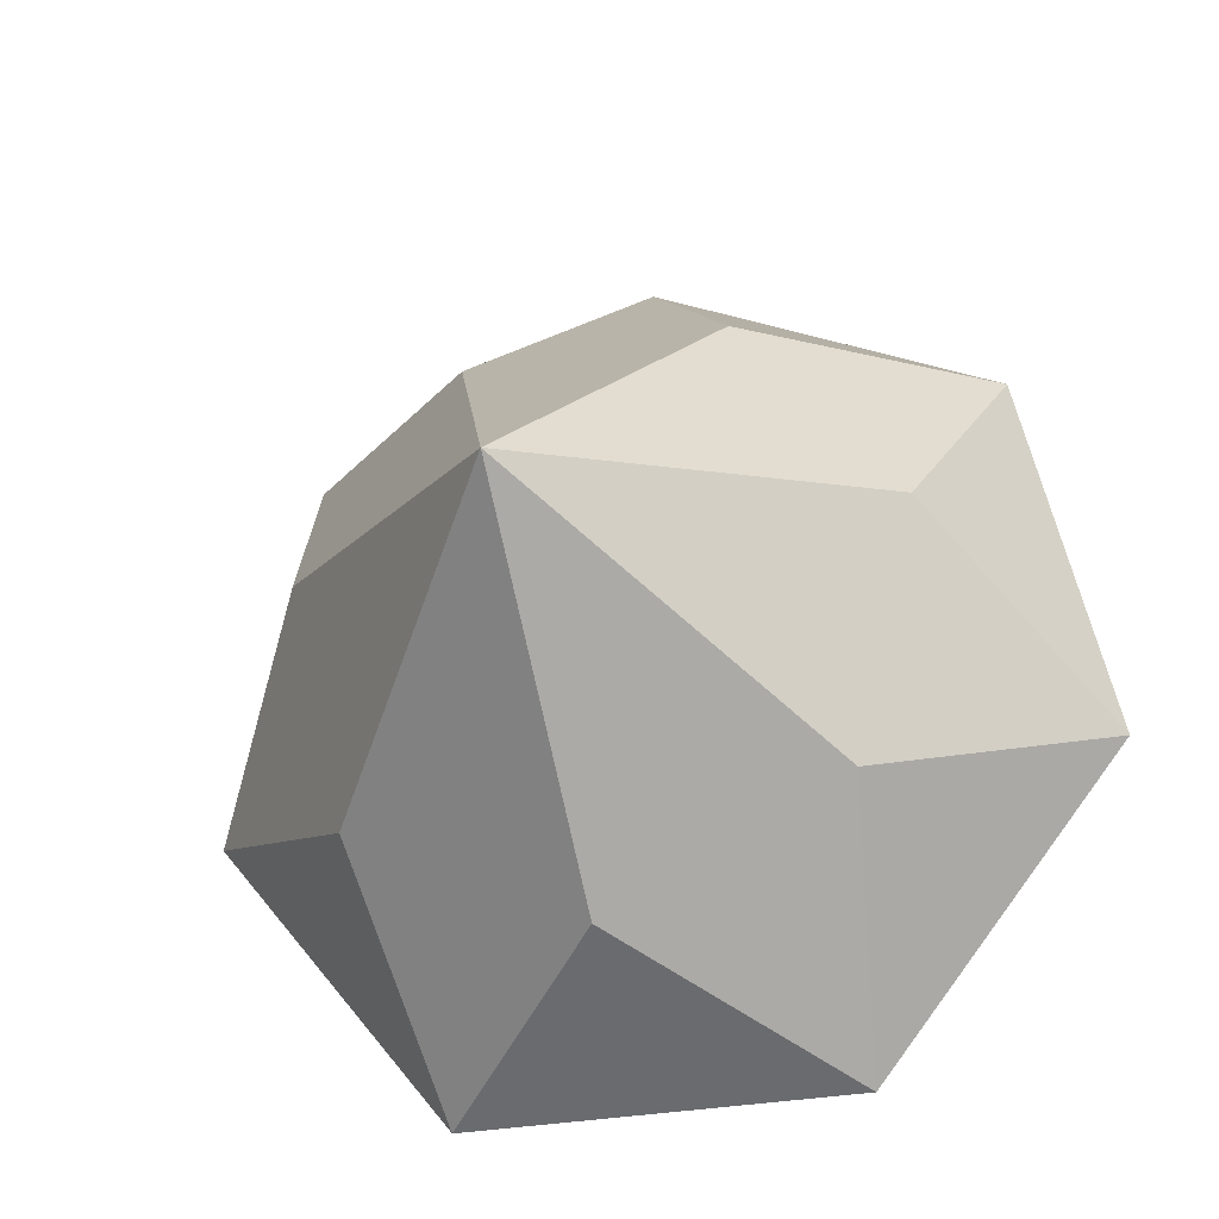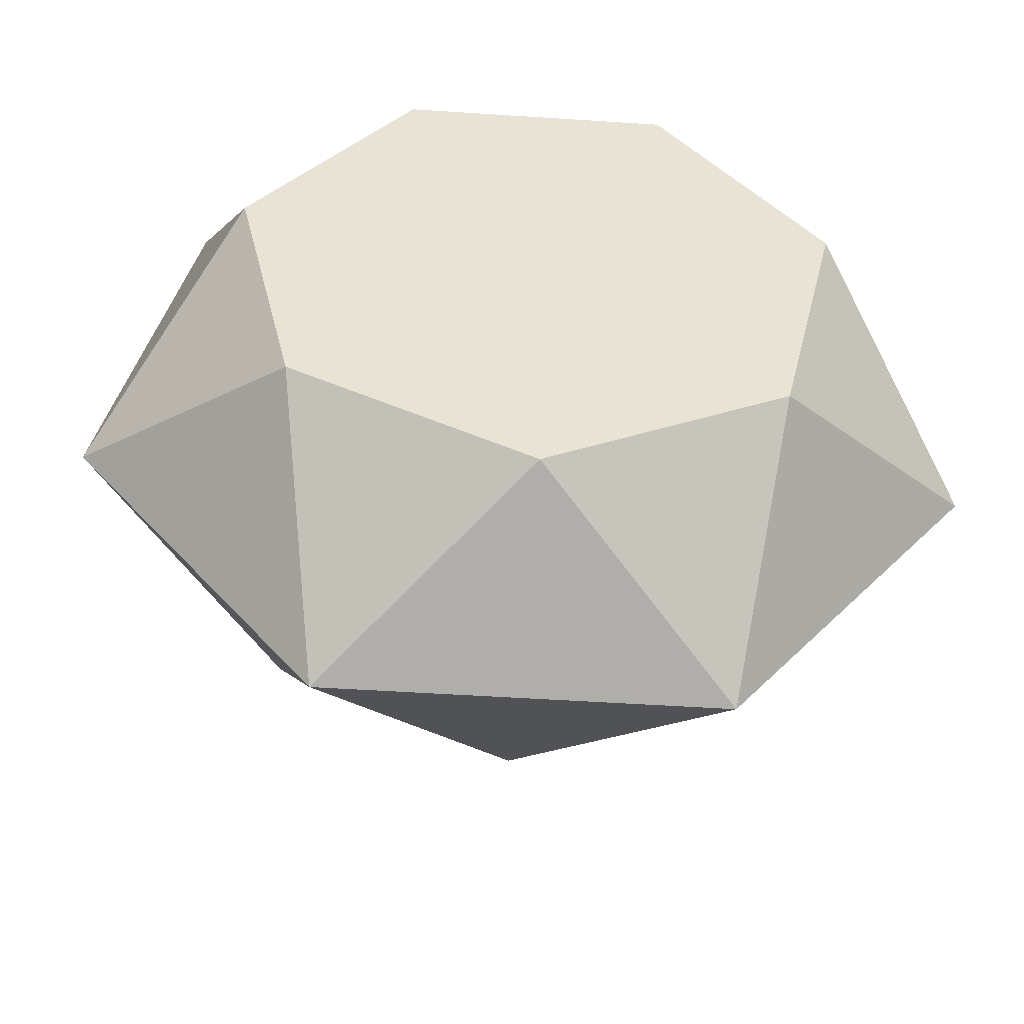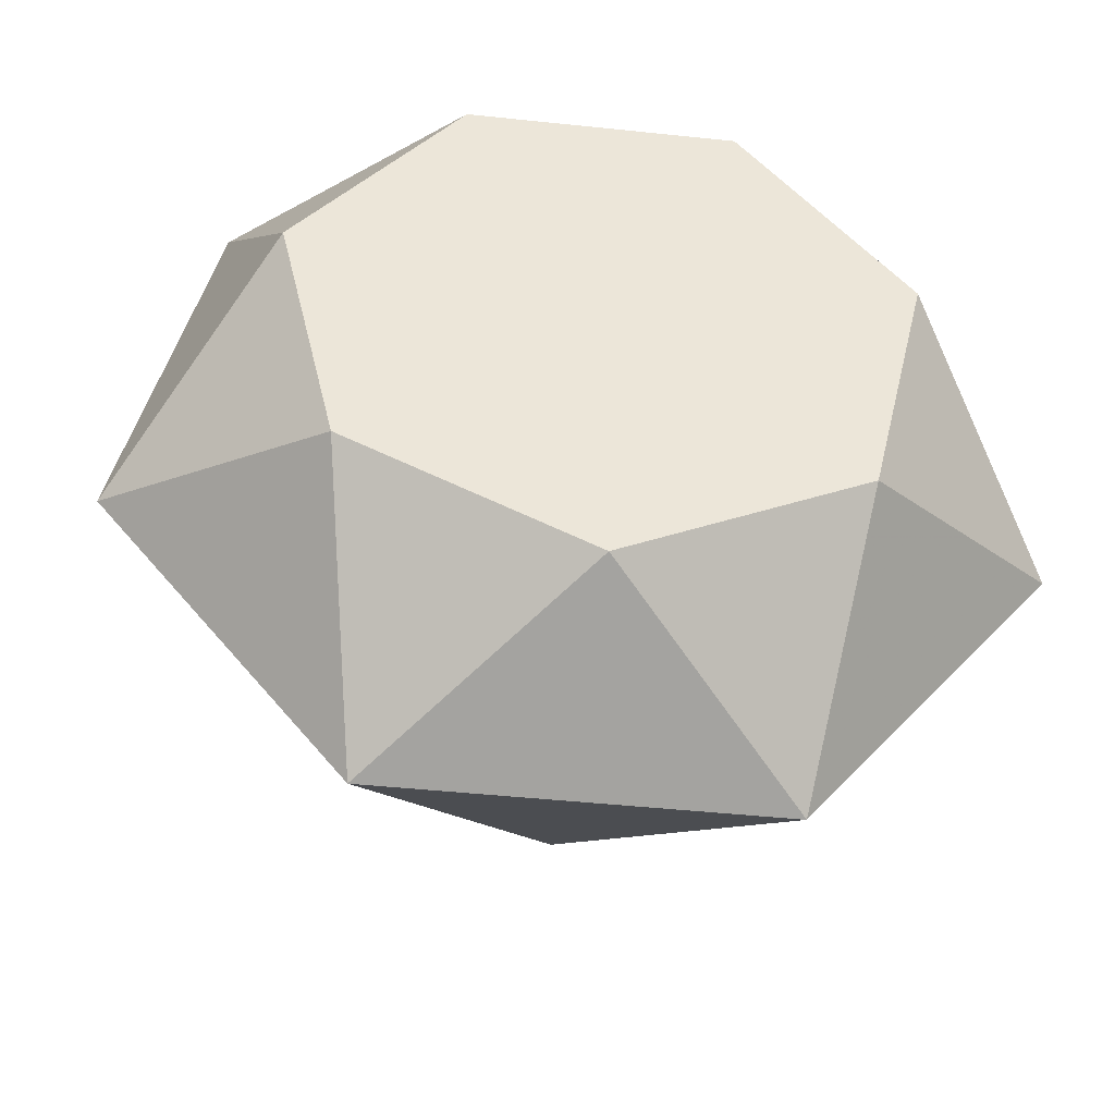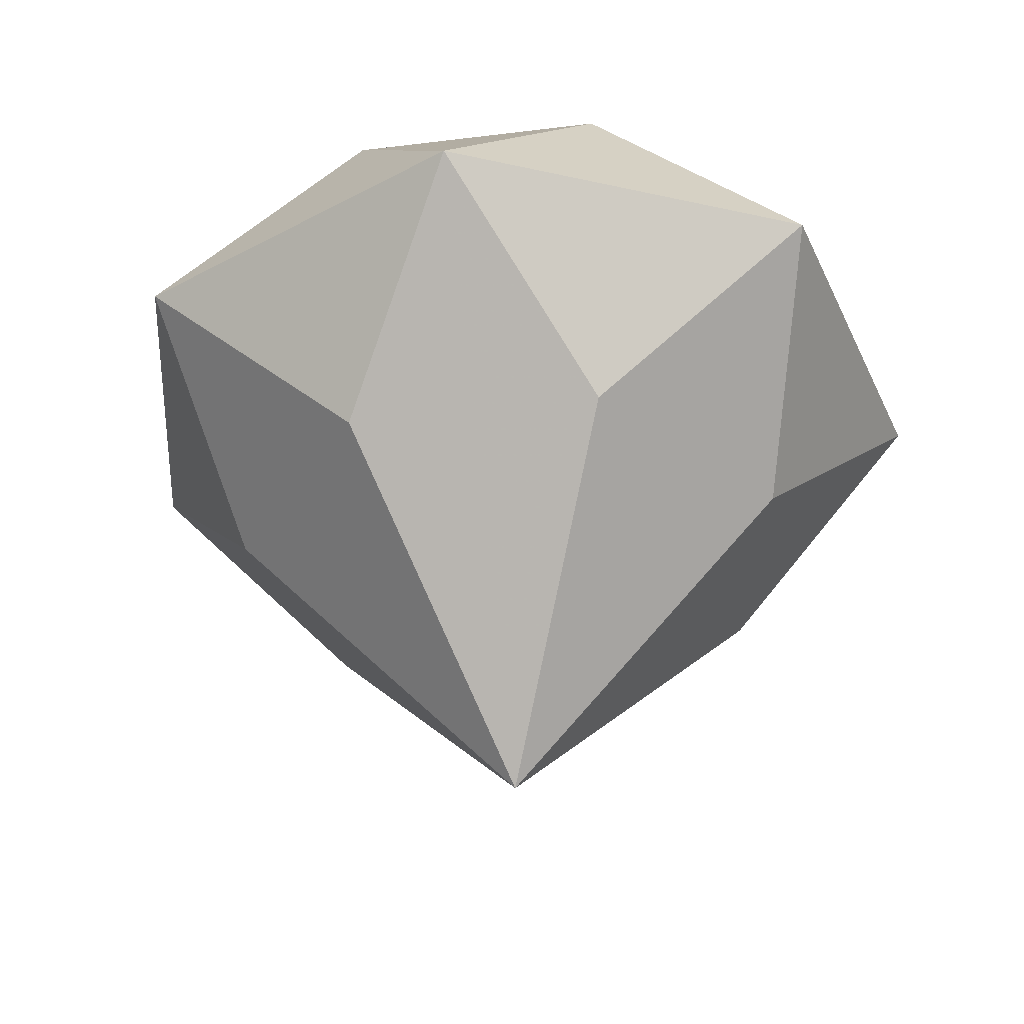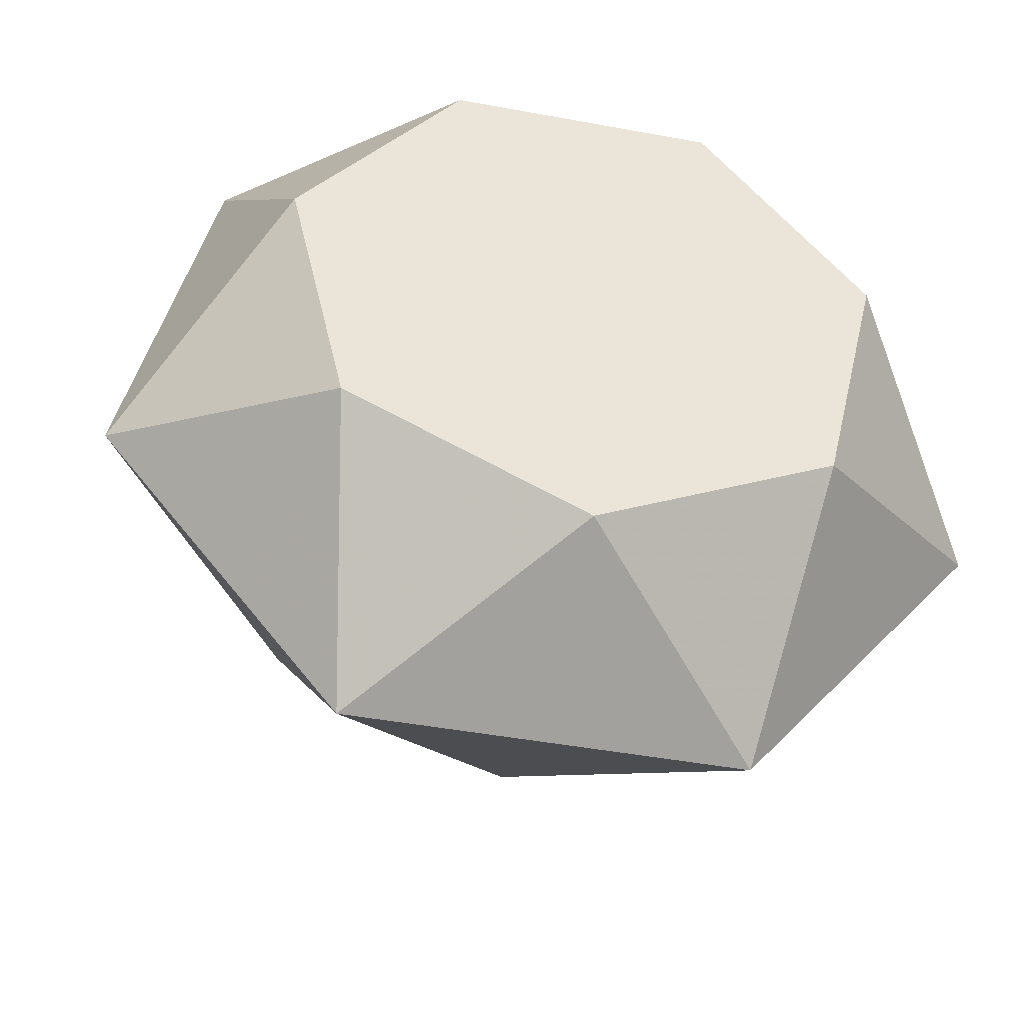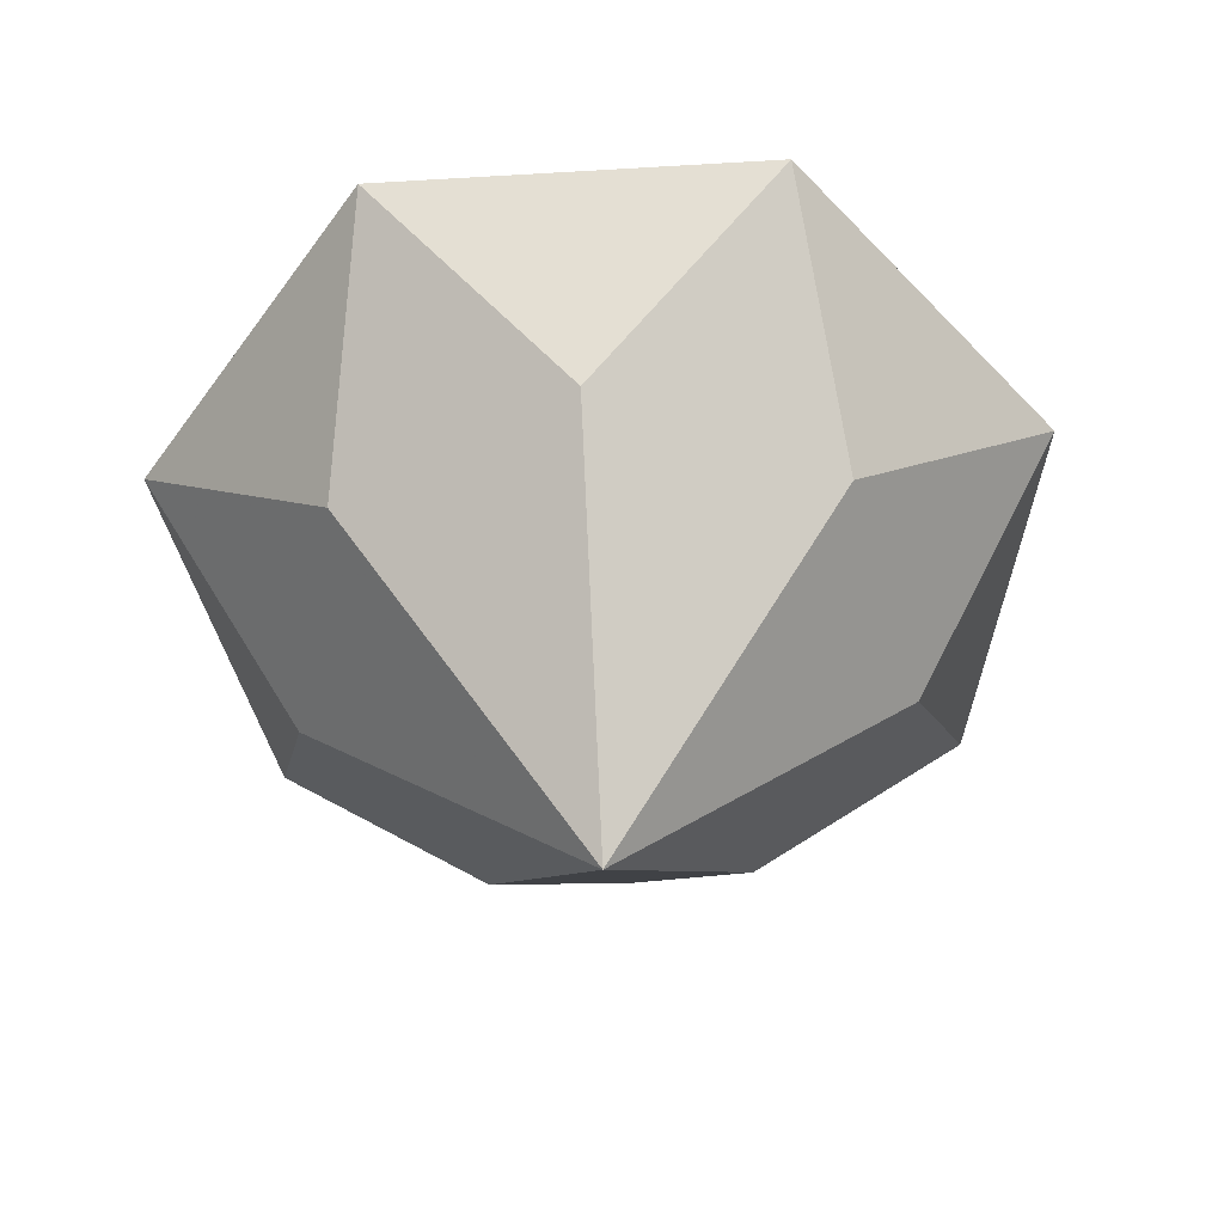
<metadata>
{"format":"obj","ext":"obj","renderer":"f3d","projection":"perspective","resolution":1024,"background":"white","views":[{"elev":-27.2,"azim":-162.3,"up":"+Y"},{"elev":-49.1,"azim":-4.2,"up":"+Y"},{"elev":-44.1,"azim":-7.1,"up":"+Y"},{"elev":-36.0,"azim":-170.7,"up":"+Z"},{"elev":-43.5,"azim":-12.4,"up":"+Y"},{"elev":-53.6,"azim":157.9,"up":"+Z"}]}
</metadata>
<code>
v 0 -0.7703 0.25
v 0.6001 -0.4816 0.25
v 0.7484 0.1677 0.25
v 0.3333 0.6885 0.25
v -0.3333 0.6885 0.25
v -0.7481 0.168 0.25
v -0.6001 -0.4816 0.25
v 0.5 -1.043 -0.25
v 1.124 -0.261 -0.25
v 0.9014 0.714 -0.25
v 0.0005 1.148 -0.25
v -0.9006 0.7143 -0.25
v -1.123 -0.2605 -0.25
v -0.5 -1.042 -0.25
v 0 0 -1.5
v 0 -0.7703 -0.75
v 0.6001 -0.4816 -0.75
v 0.7484 0.1677 -0.75
v 0.3333 0.6885 -0.75
v -0.3333 0.6885 -0.75
v -0.7481 0.168 -0.75
v -0.6001 -0.4816 -0.75
f 1 2 3 4 5 6 7
f 1 8 2
f 2 9 3
f 3 10 4
f 4 11 5
f 5 12 6
f 6 13 7
f 7 14 1
f 8 9 2
f 9 10 3
f 10 11 4
f 11 12 5
f 12 13 6
f 13 14 7
f 14 8 1
f 17 9 8
f 18 10 9
f 19 11 10
f 20 12 11
f 21 13 12
f 22 14 13
f 16 8 14
f 15 9 17
f 15 17 8
f 15 10 18
f 15 18 9
f 15 11 19
f 15 19 10
f 15 12 20
f 15 20 11
f 15 13 21
f 15 21 12
f 15 14 22
f 15 22 13
f 15 8 16
f 15 16 14

</code>
